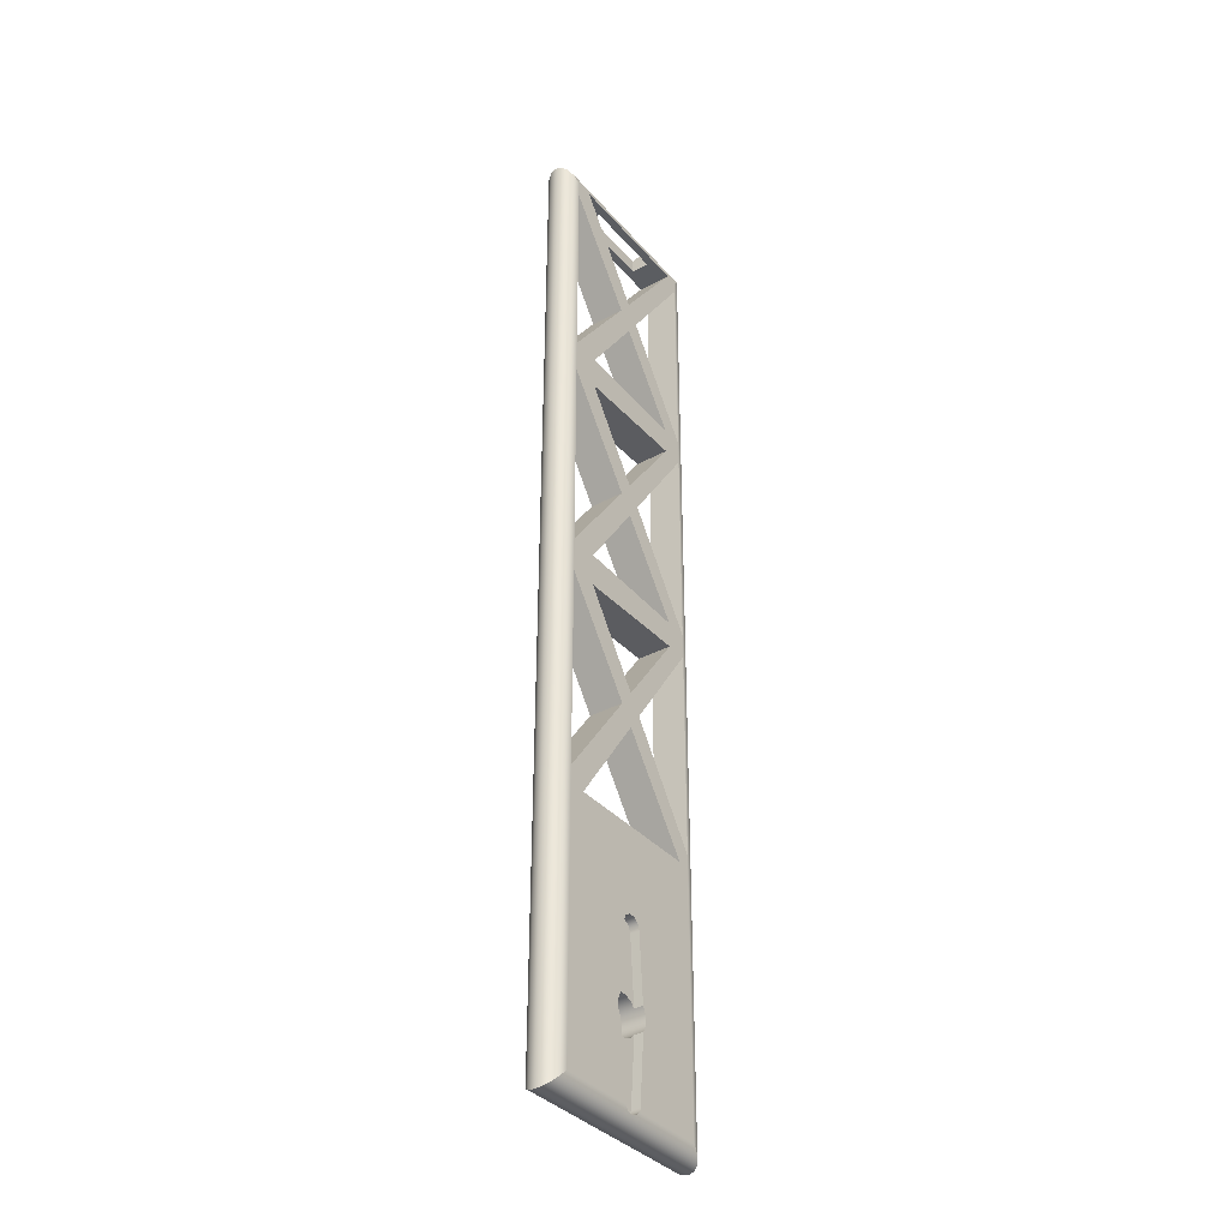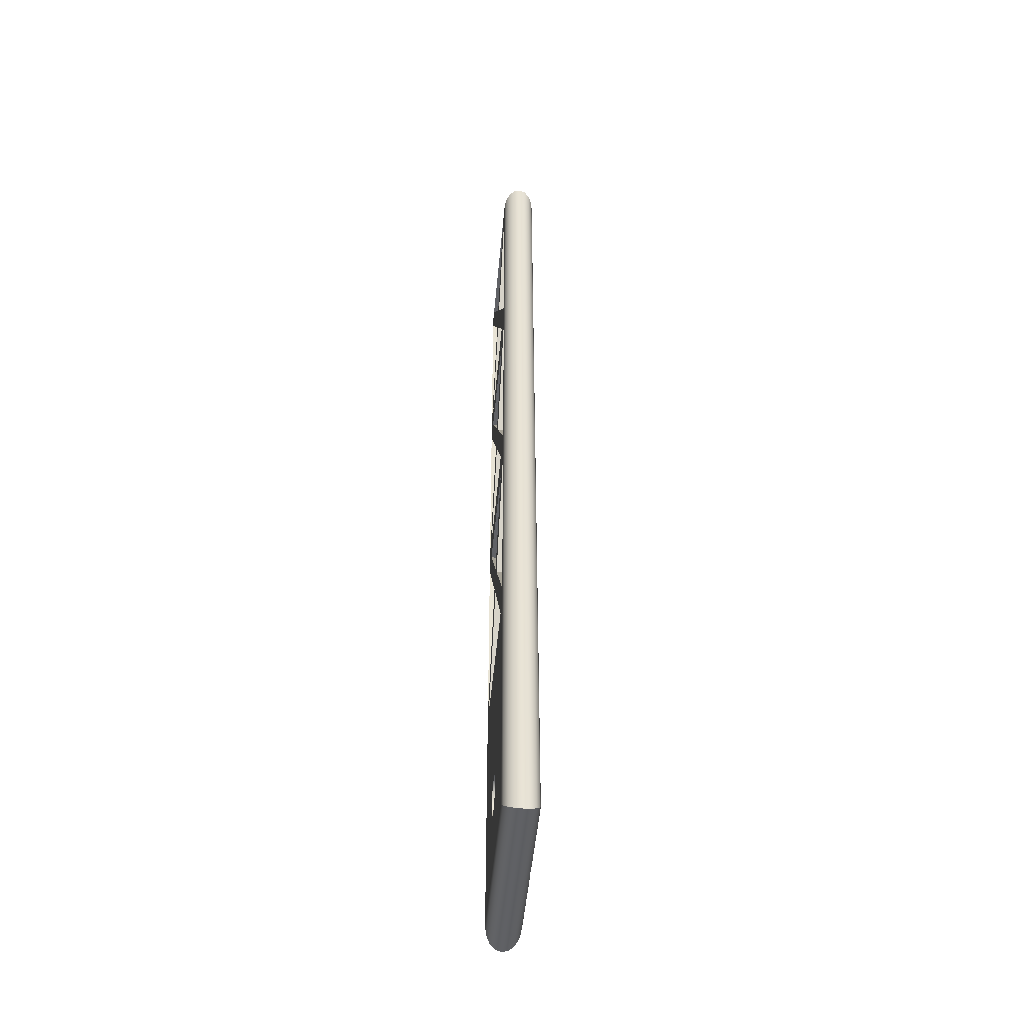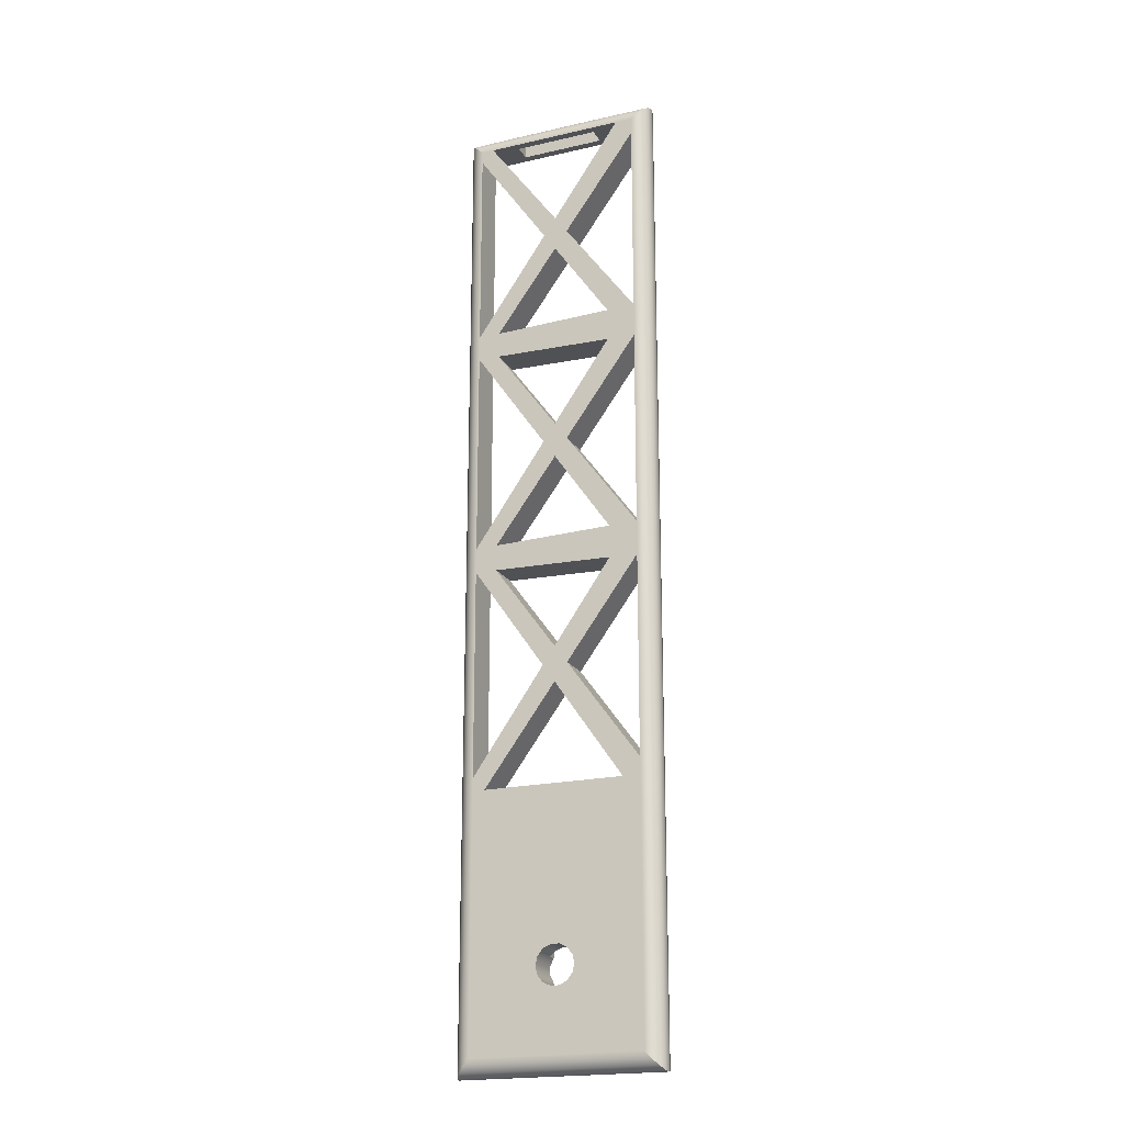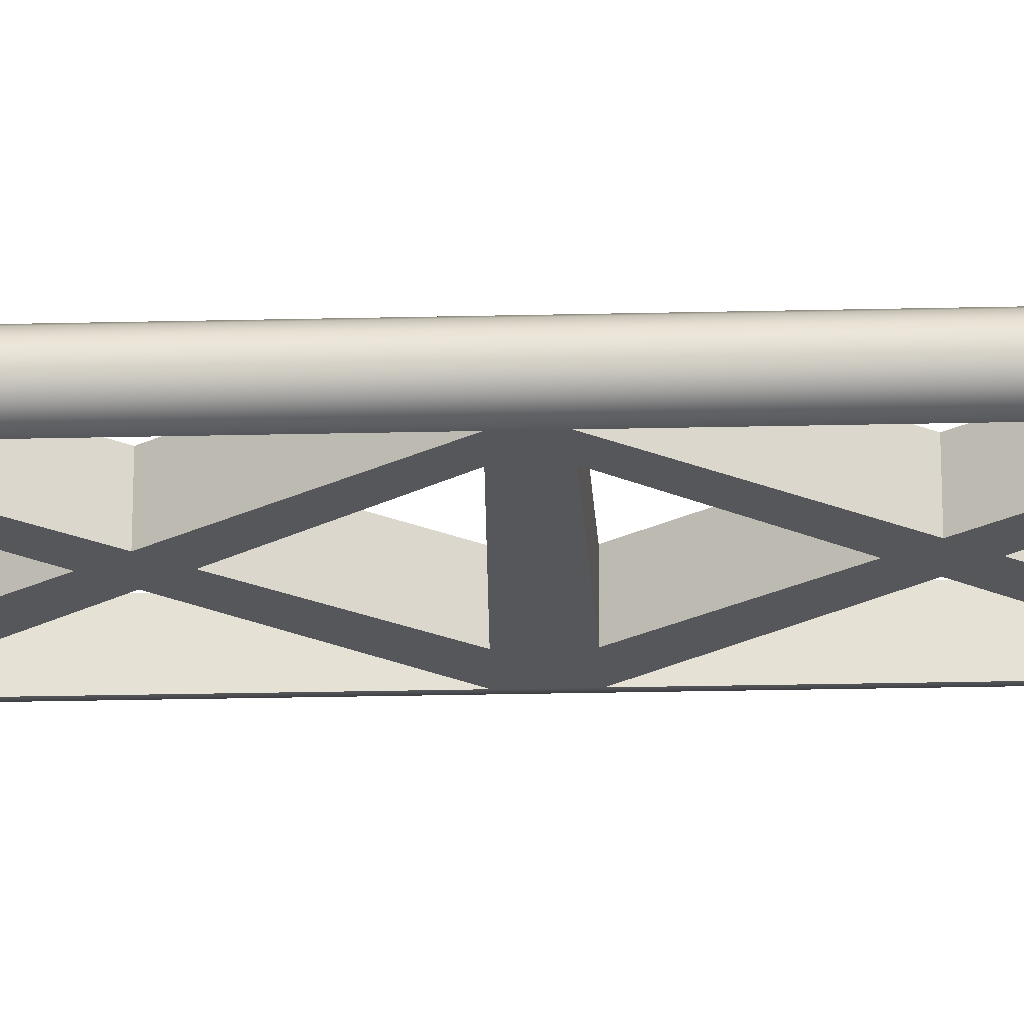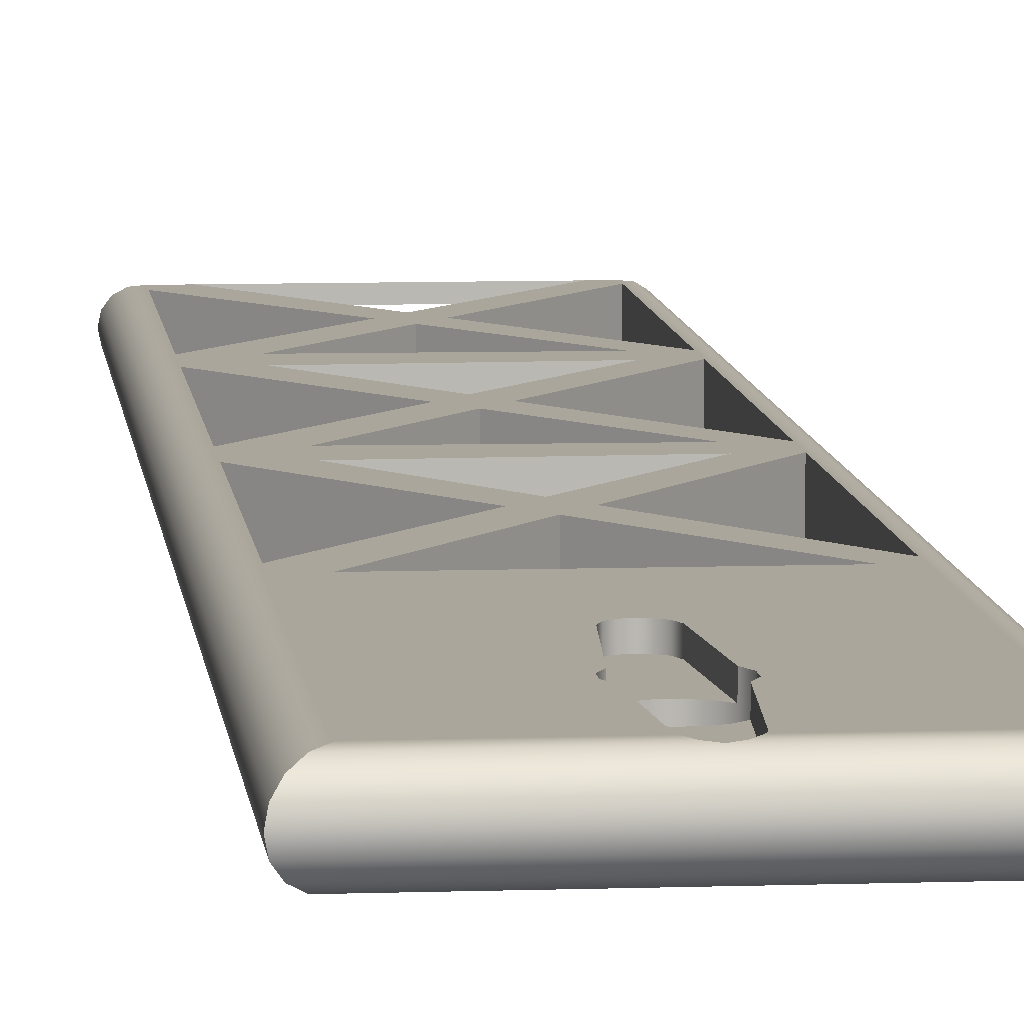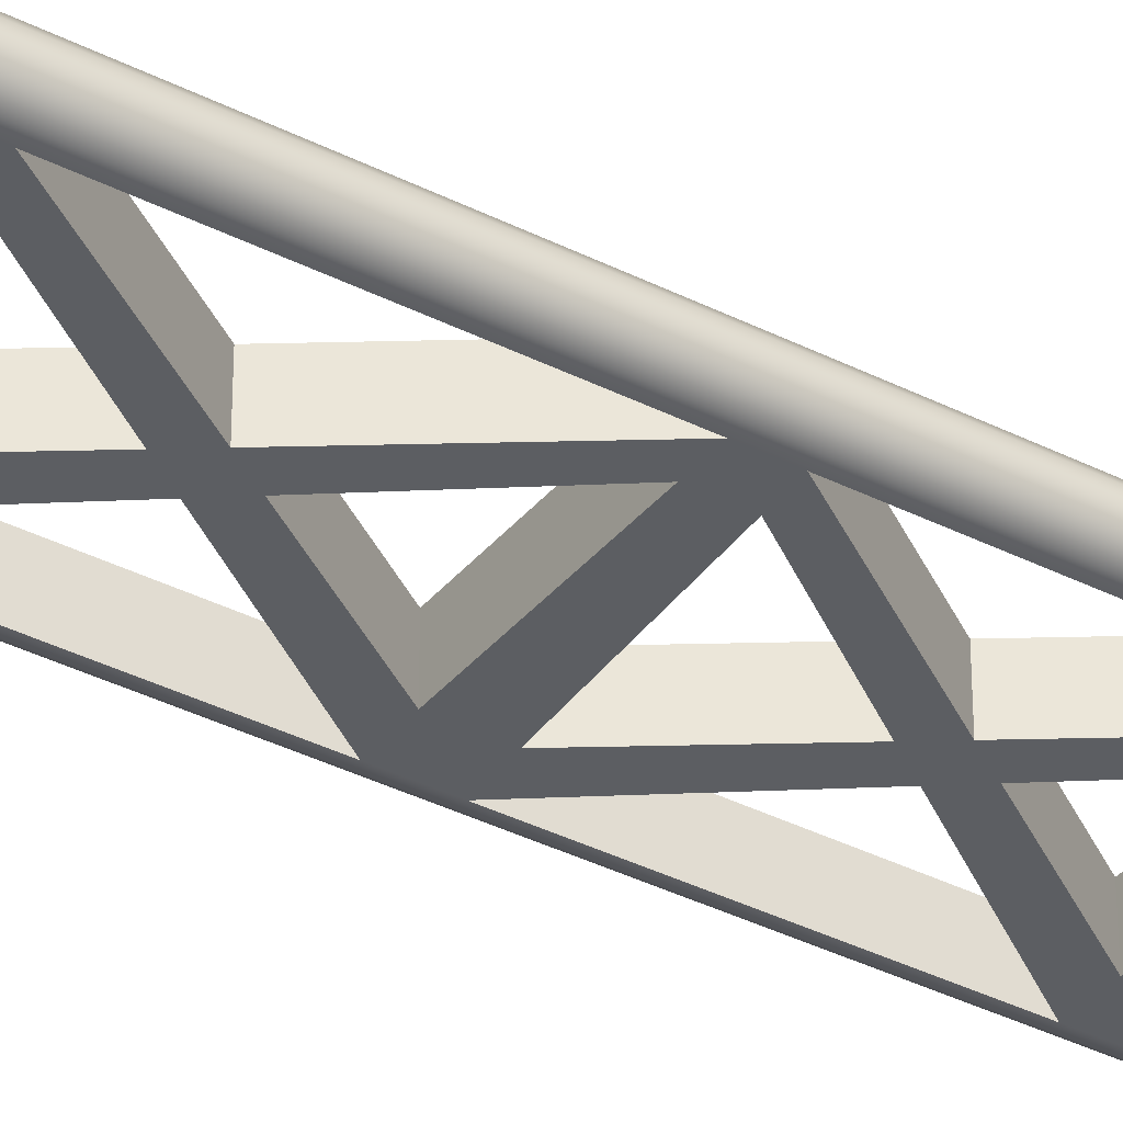
<metadata>
{"format":"obj","ext":"obj","renderer":"f3d","projection":"perspective","resolution":1024,"background":"white","views":[{"elev":-36.1,"azim":-54.8,"up":"+Y"},{"elev":-48.7,"azim":-95.1,"up":"+Y"},{"elev":-20.2,"azim":-157.2,"up":"+Y"},{"elev":-26.4,"azim":92.1,"up":"+Z"},{"elev":8.0,"azim":-5.6,"up":"+Z"},{"elev":-37.4,"azim":57.0,"up":"+Z"}]}
</metadata>
<code>
g Solid1
v 0 0.7874 0.125
v 0 8 0.125
v 0.009515 0.7969 0.07716
v 0.009515 0.7969 0.1728
v 0.009515 7.99 0.07716
v 0.009515 7.99 0.1728
v 0.03661 0.824 0.03661
v 0.03661 0.824 0.2134
v 0.03661 7.963 0.03661
v 0.03661 7.963 0.2134
v 0.07716 0.8646 0.009515
v 0.07716 0.8646 0.2405
v 0.07716 7.923 0.009515
v 0.07716 7.923 0.2405
v 0.125 0.9124 0
v 0.125 0.9124 0.25
v 0.125 2.861 0
v 0.125 2.861 0.25
v 0.125 4.324 0
v 0.125 4.324 0.25
v 0.125 4.574 0
v 0.125 4.574 0.25
v 0.125 6.037 0
v 0.125 6.037 0.25
v 0.125 6.287 0
v 0.125 6.287 0.25
v 0.125 7.75 0
v 0.125 7.75 0.25
v 0.125 7.875 0
v 0.125 7.875 0.25
v 0.25 2.736 0
v 0.25 2.736 0.25
v 0.2501 7.875 0
v 0.2501 7.875 0.25
v 0.3328 4.33 0
v 0.3328 4.33 0.25
v 0.3328 4.568 0
v 0.3328 4.568 0.25
v 0.3328 6.043 0
v 0.3328 6.043 0.25
v 0.3328 6.281 0
v 0.3328 6.281 0.25
v 0.4576 7.875 0.05906
v 0.4576 7.875 0.1909
v 0.4576 7.981 0.05906
v 0.4576 7.981 0.1909
v 0.4576 7.998 0.102
v 0.4576 7.998 0.148
v 0.6091 1.5 0
v 0.6122 1.47 0.25
v 0.6122 1.53 0.25
v 0.623 1.439 0
v 0.623 1.561 0
v 0.6368 1.416 0.185
v 0.6368 1.416 0.25
v 0.6368 1.584 0.185
v 0.6368 1.584 0.25
v 0.6588 3.593 0
v 0.6588 3.593 0.25
v 0.6588 5.306 0
v 0.6588 5.306 0.25
v 0.6588 7.019 0
v 0.6588 7.019 0.25
v 0.6621 1.39 0
v 0.6621 1.61 0
v 0.6715 0.9431 0.185
v 0.6715 0.9431 0.25
v 0.6715 2.057 0.185
v 0.6715 2.057 0.25
v 0.673 0.9325 0.25
v 0.6752 1.381 0.185
v 0.6752 1.619 0.185
v 0.6759 0.9222 0.25
v 0.6802 0.9124 0.25
v 0.6884 0.8998 0.185
v 0.6884 2.1 0.185
v 0.6884 2.1 0.25
v 0.709 0.8816 0.2461
v 0.7186 1.363 0
v 0.7186 1.637 0
v 0.7239 1.361 0.185
v 0.7239 1.639 0.185
v 0.7268 0.8736 0.185
v 0.7268 2.126 0.185
v 0.7268 2.126 0.25
v 0.75 0.8701 0.2426
v 0.7538 3.723 0
v 0.7538 3.723 0.25
v 0.7538 5.436 0
v 0.7538 5.436 0.25
v 0.7538 7.149 0
v 0.7538 7.149 0.25
v 0.7538 3.463 0
v 0.7538 3.463 0.25
v 0.7538 5.176 0
v 0.7538 5.176 0.25
v 0.7538 6.889 0
v 0.7538 6.889 0.25
v 0.7732 0.8736 0.185
v 0.7732 2.126 0.185
v 0.7732 2.126 0.25
v 0.7761 1.361 0.185
v 0.7761 1.639 0.185
v 0.7814 1.363 0
v 0.7814 1.637 0
v 0.791 0.8816 0.2461
v 0.8116 0.8998 0.185
v 0.8116 2.1 0.185
v 0.8116 2.1 0.25
v 0.8198 0.9124 0.25
v 0.8241 0.9222 0.25
v 0.8248 1.381 0.185
v 0.8248 1.619 0.185
v 0.827 0.9325 0.25
v 0.8285 0.9431 0.185
v 0.8285 0.9431 0.25
v 0.8285 2.057 0.185
v 0.8285 2.057 0.25
v 0.8379 1.39 0
v 0.8379 1.61 0
v 0.8441 3.593 0
v 0.8441 3.593 0.25
v 0.8441 5.306 0
v 0.8441 5.306 0.25
v 0.8441 7.019 0
v 0.8441 7.019 0.25
v 0.8632 1.416 0.185
v 0.8632 1.416 0.25
v 0.8632 1.584 0.185
v 0.8632 1.584 0.25
v 0.877 1.439 0
v 0.877 1.561 0
v 0.8878 1.47 0.25
v 0.8878 1.53 0.25
v 0.8909 1.5 0
v 1.09 7.875 0.05906
v 1.09 7.875 0.1909
v 1.09 7.981 0.05906
v 1.09 7.981 0.1909
v 1.09 7.998 0.102
v 1.09 7.998 0.148
v 1.214 4.354 0
v 1.214 4.354 0.25
v 1.214 6.067 0
v 1.214 6.067 0.25
v 1.214 4.544 0
v 1.214 4.544 0.25
v 1.214 6.257 0
v 1.214 6.257 0.25
v 1.284 7.875 0
v 1.284 7.875 0.25
v 1.284 2.736 0
v 1.284 2.736 0.25
v 1.375 0.9124 0
v 1.375 0.9124 0.25
v 1.375 2.827 0
v 1.375 2.827 0.25
v 1.375 4.358 0
v 1.375 4.358 0.25
v 1.375 4.54 0
v 1.375 4.54 0.25
v 1.375 6.071 0
v 1.375 6.071 0.25
v 1.375 6.253 0
v 1.375 6.253 0.25
v 1.375 7.784 0
v 1.375 7.784 0.25
v 1.375 7.875 0
v 1.375 7.875 0.25
v 1.423 0.8646 0.009515
v 1.423 0.8646 0.2405
v 1.423 7.923 0.009515
v 1.423 7.923 0.2405
v 1.463 0.824 0.03661
v 1.463 0.824 0.2134
v 1.463 7.963 0.03661
v 1.463 7.963 0.2134
v 1.49 0.7969 0.07716
v 1.49 0.7969 0.1728
v 1.49 7.99 0.07716
v 1.49 7.99 0.1728
v 1.5 0.7874 0.125
v 1.5 8 0.125
f 139 141 137
f 137 141 140
f 137 140 136
f 136 140 138
f 138 45 136
f 136 45 43
f 45 47 43
f 43 47 48
f 43 48 44
f 44 48 46
f 16 18 12
f 12 18 20
f 12 20 14
f 14 20 22
f 14 22 24
f 24 26 14
f 14 26 28
f 14 28 30
f 14 10 12
f 12 10 8
f 8 10 6
f 8 6 4
f 4 6 2
f 4 2 1
f 1 2 3
f 3 2 5
f 3 5 9
f 3 9 7
f 7 9 13
f 7 13 11
f 11 13 19
f 11 19 17
f 29 27 13
f 13 27 25
f 13 25 23
f 23 21 13
f 13 21 19
f 17 15 11
f 140 180 138
f 138 180 176
f 138 176 45
f 45 176 9
f 45 9 5
f 180 140 183
f 183 140 141
f 183 141 181
f 181 141 139
f 181 139 177
f 177 139 46
f 177 46 10
f 10 46 6
f 6 46 48
f 6 48 2
f 2 48 47
f 2 47 5
f 5 47 45
f 169 173 151
f 151 173 34
f 34 173 14
f 34 14 30
f 173 177 14
f 14 177 10
f 176 172 9
f 9 172 13
f 13 172 33
f 13 33 29
f 168 150 172
f 172 150 33
f 169 167 173
f 173 167 165
f 173 165 163
f 163 161 173
f 173 161 159
f 173 159 171
f 171 159 157
f 171 157 155
f 171 175 173
f 173 175 177
f 177 175 179
f 177 179 181
f 181 179 182
f 181 182 183
f 183 182 180
f 180 182 178
f 180 178 174
f 180 174 176
f 176 174 170
f 176 170 172
f 172 170 158
f 172 158 160
f 154 156 170
f 170 156 158
f 160 162 172
f 172 162 164
f 172 164 166
f 166 168 172
f 110 106 155
f 155 106 171
f 171 106 86
f 171 86 12
f 12 86 78
f 12 78 16
f 16 78 74
f 12 8 171
f 171 8 175
f 175 8 4
f 175 4 179
f 179 4 1
f 179 1 182
f 182 1 178
f 178 1 3
f 178 3 7
f 178 7 174
f 174 7 11
f 174 11 170
f 170 11 15
f 170 15 154
f 40 61 90
f 90 61 96
f 90 96 124
f 124 96 147
f 124 147 161
f 161 147 159
f 159 147 143
f 159 143 122
f 122 143 88
f 122 88 94
f 94 88 59
f 94 59 32
f 32 59 18
f 32 18 16
f 145 42 40
f 40 42 24
f 40 24 61
f 90 124 145
f 145 124 163
f 145 163 149
f 149 163 165
f 149 165 126
f 169 151 167
f 167 151 126
f 126 151 92
f 126 92 98
f 98 92 63
f 98 63 42
f 42 63 26
f 42 26 24
f 92 34 63
f 63 34 28
f 28 34 30
f 96 61 38
f 38 61 22
f 38 22 20
f 38 20 36
f 36 20 59
f 36 59 88
f 74 73 16
f 16 73 70
f 16 70 67
f 55 50 67
f 67 50 16
f 16 50 32
f 32 50 51
f 32 51 69
f 69 51 57
f 69 77 32
f 32 77 85
f 32 85 101
f 32 101 153
f 153 101 109
f 153 109 118
f 130 134 118
f 118 134 153
f 153 134 155
f 155 134 133
f 155 133 116
f 116 133 128
f 116 114 155
f 155 114 111
f 155 111 110
f 155 157 153
f 153 157 122
f 153 122 94
f 38 36 143
f 149 42 145
f 126 98 149
f 143 147 38
f 46 139 44
f 44 139 137
f 25 27 26
f 26 27 28
f 62 25 63
f 63 25 26
f 27 62 28
f 28 62 63
f 166 164 167
f 167 164 165
f 164 125 165
f 165 125 126
f 125 166 126
f 126 166 167
f 89 39 90
f 90 39 40
f 144 89 145
f 145 89 90
f 39 144 40
f 40 144 145
f 17 19 18
f 18 19 20
f 19 58 20
f 20 58 59
f 58 17 59
f 59 17 18
f 87 35 88
f 88 35 36
f 142 87 143
f 143 87 88
f 35 142 36
f 36 142 143
f 160 123 161
f 161 123 124
f 123 162 124
f 124 162 163
f 162 160 163
f 163 160 161
f 148 41 149
f 149 41 42
f 97 148 98
f 98 148 149
f 41 97 42
f 42 97 98
f 150 91 151
f 151 91 92
f 91 33 92
f 92 33 34
f 44 137 151
f 151 137 136
f 151 136 150
f 150 136 43
f 150 43 33
f 33 43 34
f 34 43 44
f 34 44 151
f 23 60 24
f 24 60 61
f 21 23 22
f 22 23 24
f 60 21 61
f 61 21 22
f 31 93 32
f 32 93 94
f 93 152 94
f 94 152 153
f 152 31 153
f 153 31 32
f 158 156 159
f 159 156 157
f 121 158 122
f 122 158 159
f 156 121 157
f 157 121 122
f 37 95 38
f 38 95 96
f 95 146 96
f 96 146 147
f 146 37 147
f 147 37 38
f 55 67 54
f 54 67 66
f 73 74 75
f 75 74 78
f 75 78 83
f 83 78 86
f 83 86 99
f 99 86 106
f 99 106 107
f 107 106 110
f 107 110 111
f 107 111 115
f 115 111 114
f 115 114 116
f 75 66 73
f 73 66 70
f 70 66 67
f 116 128 115
f 115 128 127
f 53 51 49
f 49 51 50
f 49 50 52
f 52 50 55
f 52 55 54
f 65 56 53
f 53 56 57
f 53 57 51
f 56 65 72
f 72 65 80
f 72 80 82
f 82 80 105
f 82 105 103
f 103 105 113
f 113 105 120
f 113 120 129
f 129 120 132
f 129 132 130
f 130 132 134
f 134 132 135
f 134 135 133
f 133 135 131
f 133 131 128
f 128 131 127
f 127 131 119
f 127 119 112
f 112 119 104
f 112 104 102
f 102 104 79
f 102 79 81
f 81 79 71
f 71 79 64
f 71 64 54
f 54 64 52
f 130 118 129
f 129 118 117
f 118 109 117
f 117 109 108
f 108 109 101
f 108 101 100
f 100 101 85
f 100 85 84
f 84 85 77
f 84 77 76
f 76 77 69
f 76 69 68
f 69 57 68
f 68 57 56
f 52 15 49
f 49 15 31
f 49 31 53
f 53 31 65
f 65 31 80
f 80 31 105
f 105 31 152
f 105 152 120
f 120 152 132
f 132 152 135
f 135 152 154
f 135 154 131
f 131 154 119
f 119 154 104
f 104 154 15
f 104 15 79
f 79 15 64
f 64 15 52
f 125 164 148
f 148 164 162
f 148 162 144
f 144 162 123
f 144 123 89
f 89 123 95
f 89 95 60
f 60 95 37
f 60 37 21
f 21 37 19
f 19 37 35
f 19 35 58
f 58 35 87
f 58 87 93
f 93 87 121
f 93 121 152
f 152 121 156
f 152 156 154
f 95 123 146
f 146 123 160
f 146 160 158
f 146 158 142
f 142 158 121
f 142 121 87
f 15 17 31
f 31 17 58
f 31 58 93
f 89 60 39
f 39 60 23
f 39 23 41
f 41 23 25
f 41 25 62
f 27 33 62
f 62 33 91
f 62 91 97
f 97 91 125
f 97 125 148
f 27 29 33
f 91 150 125
f 125 150 166
f 166 150 168
f 148 144 41
f 41 144 39
f 146 142 37
f 37 142 35
f 62 97 41
f 56 72 68
f 68 72 82
f 68 82 103
f 68 103 117
f 117 103 113
f 117 113 129
f 108 100 117
f 117 100 84
f 117 84 76
f 76 68 117
f 127 112 115
f 115 112 102
f 115 102 81
f 115 81 66
f 66 81 71
f 66 71 54
f 75 83 66
f 66 83 99
f 66 99 115
f 115 99 107

</code>
